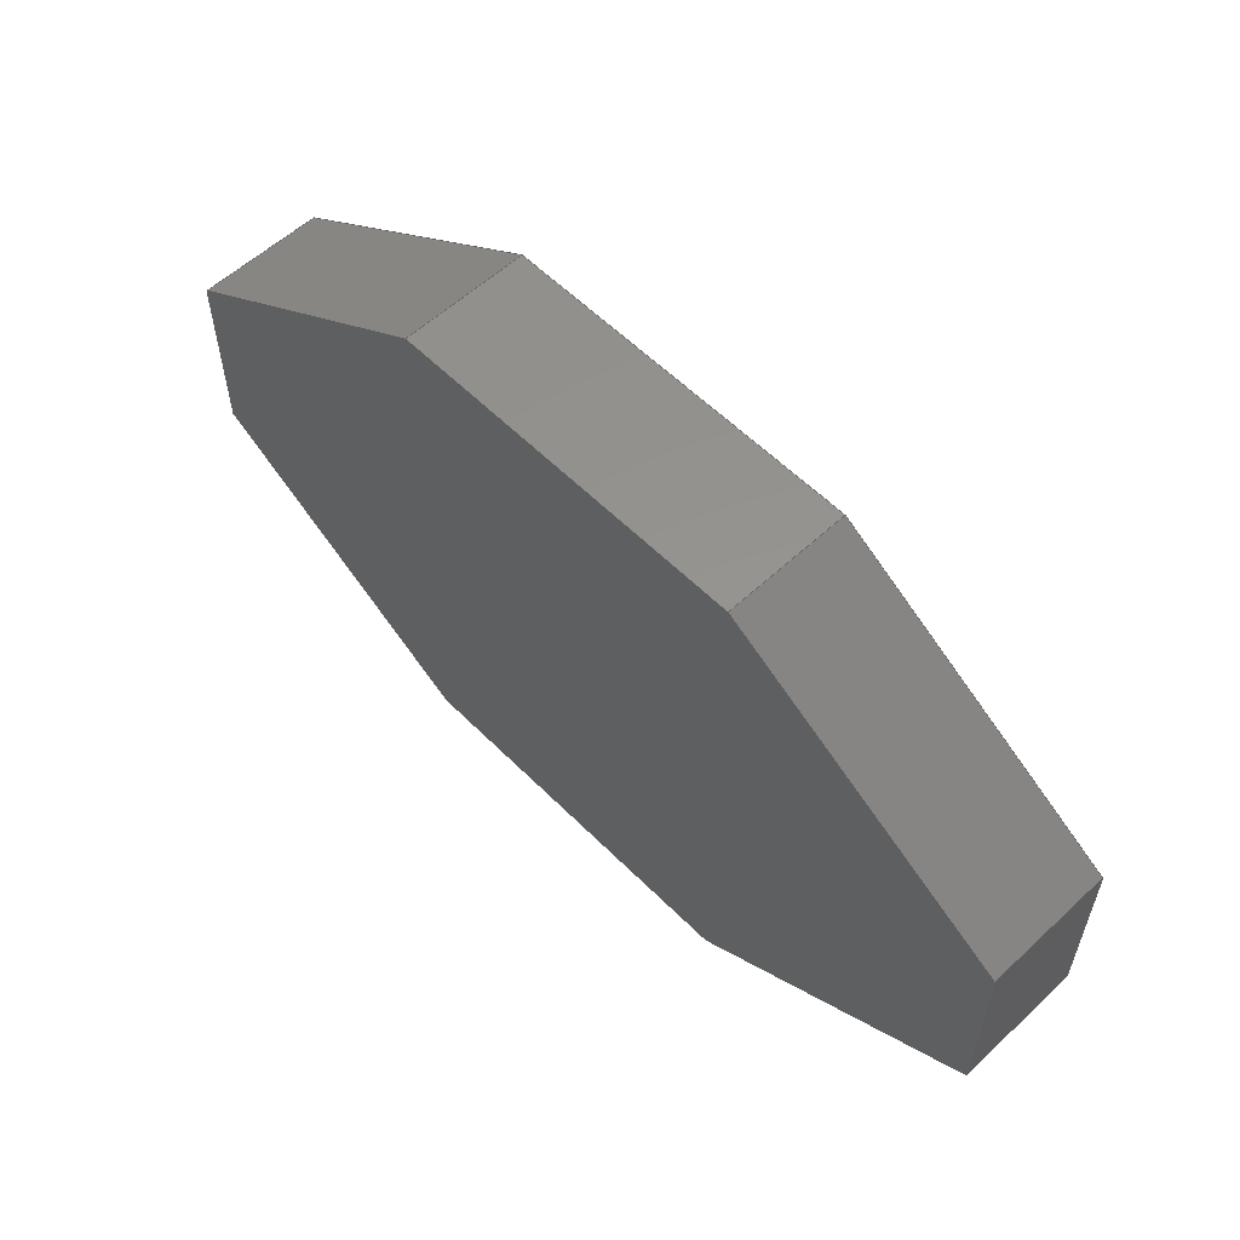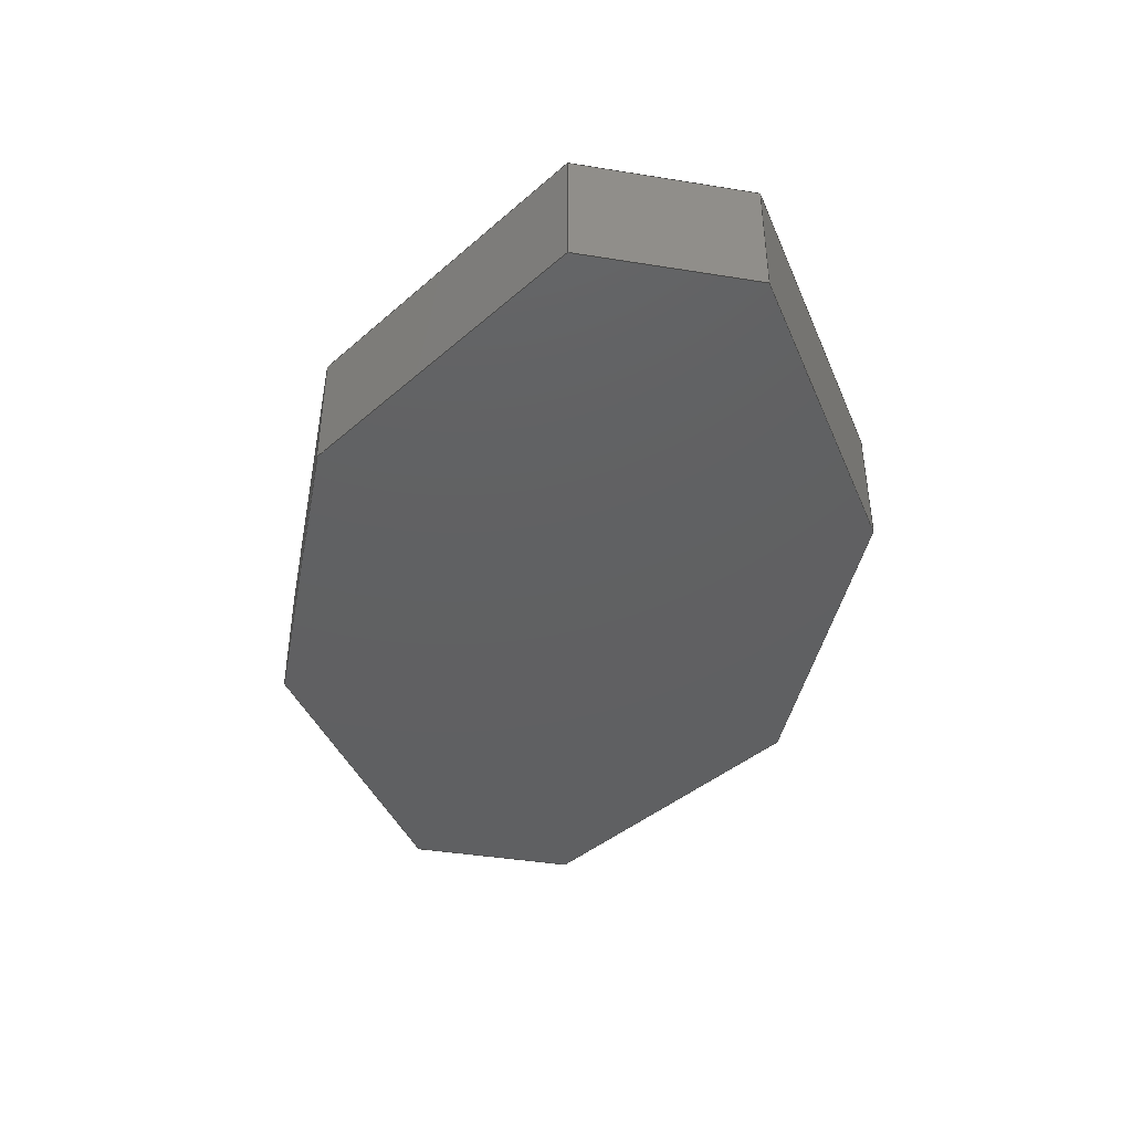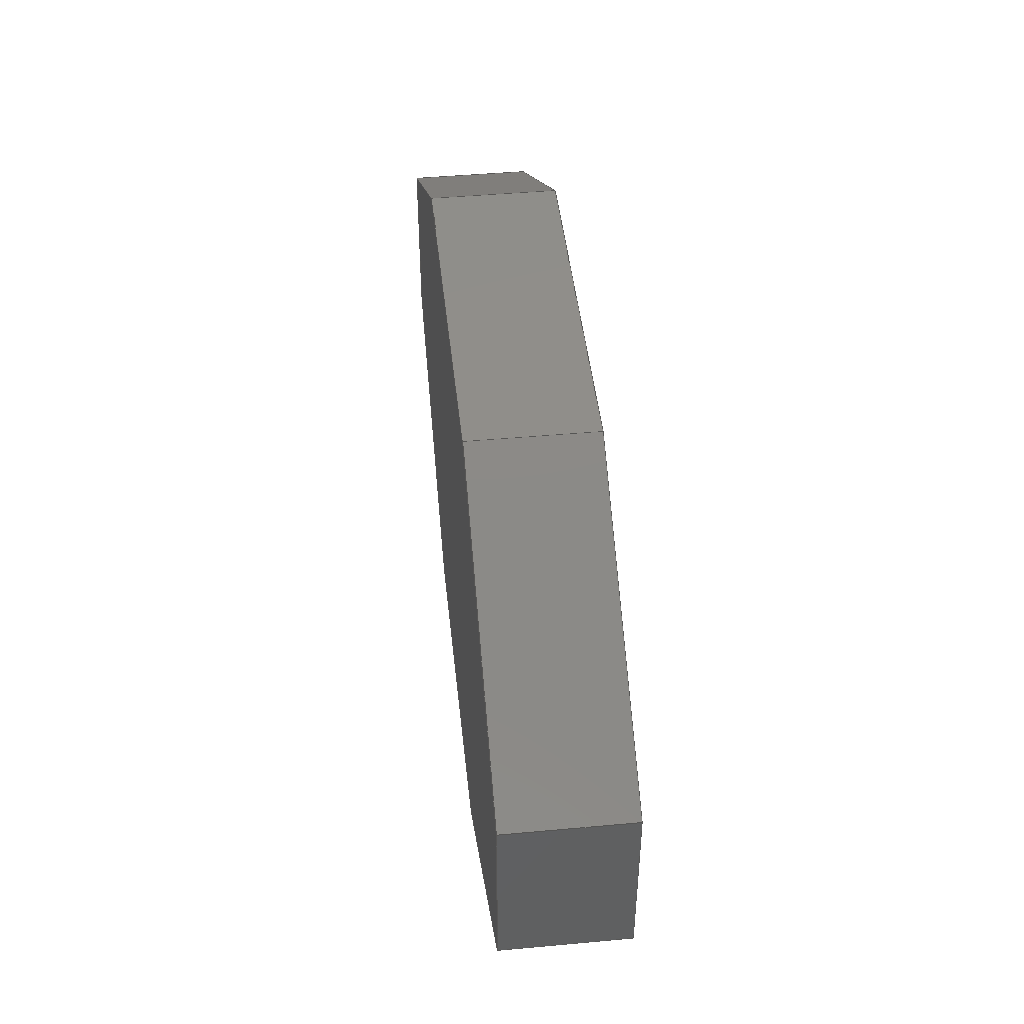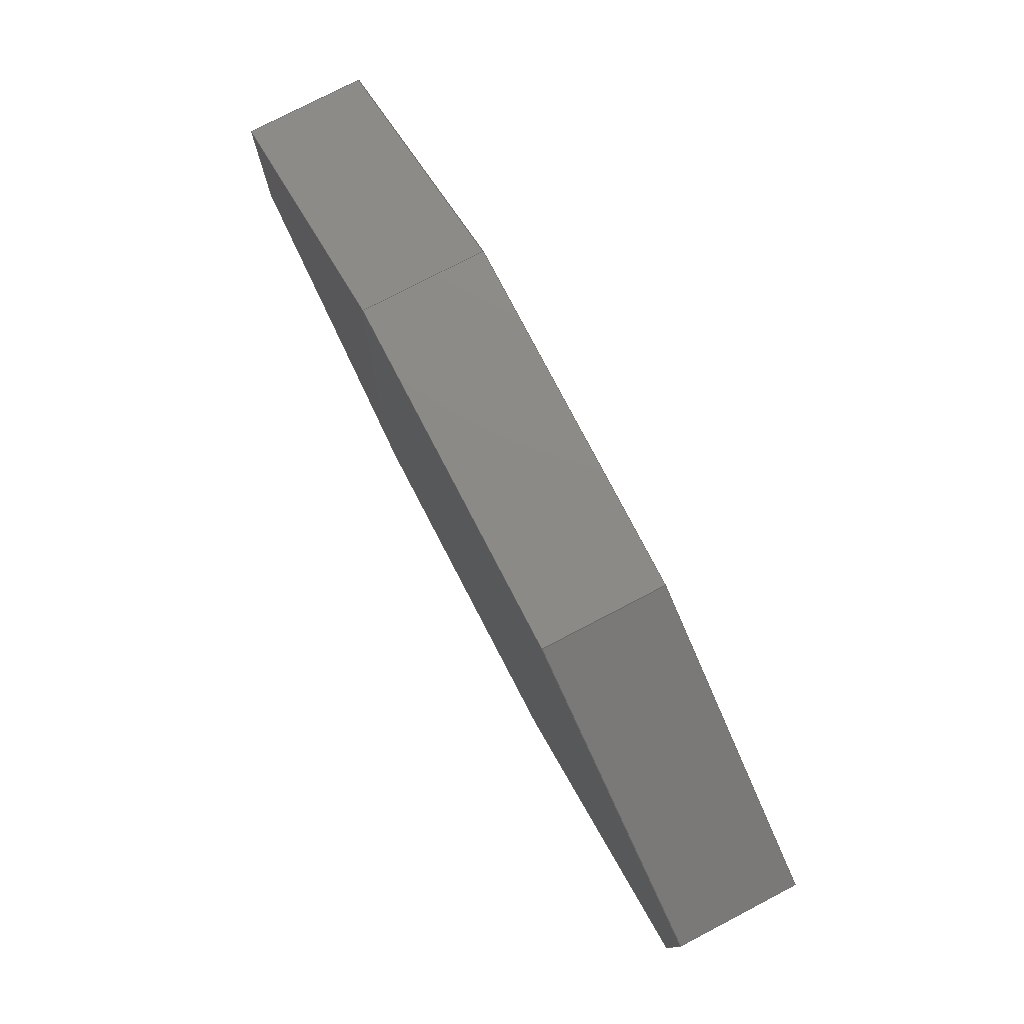
<metadata>
{"format":"step","ext":"step","renderer":"f3d","projection":"perspective","resolution":1024,"background":"white","views":[{"elev":57.2,"azim":46.0,"up":"+Y"},{"elev":-41.6,"azim":79.0,"up":"+Z"},{"elev":45.6,"azim":-96.0,"up":"+Y"},{"elev":77.4,"azim":-117.5,"up":"+Y"}]}
</metadata>
<code>
ISO-10303-21;
DATA;
#1=MECHANICAL_DESIGN_GEOMETRIC_PRESENTATION_REPRESENTATION('',(#4),#306);
#2=SHAPE_REPRESENTATION_RELATIONSHIP('SRR','None',#313,#3);
#3=ADVANCED_BREP_SHAPE_REPRESENTATION('',(#5),#305);
#4=STYLED_ITEM('',(#323),#5);
#5=MANIFOLD_SOLID_BREP('Body1',#182);
#6=FACE_OUTER_BOUND('',#16,.T.);
#7=FACE_OUTER_BOUND('',#17,.T.);
#8=FACE_OUTER_BOUND('',#18,.T.);
#9=FACE_OUTER_BOUND('',#19,.T.);
#10=FACE_OUTER_BOUND('',#20,.T.);
#11=FACE_OUTER_BOUND('',#21,.T.);
#12=FACE_OUTER_BOUND('',#22,.T.);
#13=FACE_OUTER_BOUND('',#23,.T.);
#14=FACE_OUTER_BOUND('',#24,.T.);
#15=FACE_OUTER_BOUND('',#25,.T.);
#16=EDGE_LOOP('',(#114,#115,#116,#117));
#17=EDGE_LOOP('',(#118,#119,#120,#121));
#18=EDGE_LOOP('',(#122,#123,#124,#125));
#19=EDGE_LOOP('',(#126,#127,#128,#129));
#20=EDGE_LOOP('',(#130,#131,#132,#133));
#21=EDGE_LOOP('',(#134,#135,#136,#137));
#22=EDGE_LOOP('',(#138,#139,#140,#141));
#23=EDGE_LOOP('',(#142,#143,#144,#145));
#24=EDGE_LOOP('',(#146,#147,#148,#149,#150,#151,#152,#153));
#25=EDGE_LOOP('',(#154,#155,#156,#157,#158,#159,#160,#161));
#26=LINE('',#256,#50);
#27=LINE('',#258,#51);
#28=LINE('',#260,#52);
#29=LINE('',#261,#53);
#30=LINE('',#264,#54);
#31=LINE('',#266,#55);
#32=LINE('',#267,#56);
#33=LINE('',#270,#57);
#34=LINE('',#272,#58);
#35=LINE('',#273,#59);
#36=LINE('',#276,#60);
#37=LINE('',#278,#61);
#38=LINE('',#279,#62);
#39=LINE('',#282,#63);
#40=LINE('',#284,#64);
#41=LINE('',#285,#65);
#42=LINE('',#288,#66);
#43=LINE('',#290,#67);
#44=LINE('',#291,#68);
#45=LINE('',#294,#69);
#46=LINE('',#296,#70);
#47=LINE('',#297,#71);
#48=LINE('',#299,#72);
#49=LINE('',#300,#73);
#50=VECTOR('',#210,10);
#51=VECTOR('',#211,10);
#52=VECTOR('',#212,10);
#53=VECTOR('',#213,10);
#54=VECTOR('',#216,10);
#55=VECTOR('',#217,10);
#56=VECTOR('',#218,10);
#57=VECTOR('',#221,10);
#58=VECTOR('',#222,10);
#59=VECTOR('',#223,10);
#60=VECTOR('',#226,10);
#61=VECTOR('',#227,10);
#62=VECTOR('',#228,10);
#63=VECTOR('',#231,10);
#64=VECTOR('',#232,10);
#65=VECTOR('',#233,10);
#66=VECTOR('',#236,10);
#67=VECTOR('',#237,10);
#68=VECTOR('',#238,10);
#69=VECTOR('',#241,10);
#70=VECTOR('',#242,10);
#71=VECTOR('',#243,10);
#72=VECTOR('',#246,10);
#73=VECTOR('',#247,10);
#74=VERTEX_POINT('',#254);
#75=VERTEX_POINT('',#255);
#76=VERTEX_POINT('',#257);
#77=VERTEX_POINT('',#259);
#78=VERTEX_POINT('',#263);
#79=VERTEX_POINT('',#265);
#80=VERTEX_POINT('',#269);
#81=VERTEX_POINT('',#271);
#82=VERTEX_POINT('',#275);
#83=VERTEX_POINT('',#277);
#84=VERTEX_POINT('',#281);
#85=VERTEX_POINT('',#283);
#86=VERTEX_POINT('',#287);
#87=VERTEX_POINT('',#289);
#88=VERTEX_POINT('',#293);
#89=VERTEX_POINT('',#295);
#90=EDGE_CURVE('',#74,#75,#26,.T.);
#91=EDGE_CURVE('',#74,#76,#27,.T.);
#92=EDGE_CURVE('',#77,#76,#28,.T.);
#93=EDGE_CURVE('',#75,#77,#29,.T.);
#94=EDGE_CURVE('',#75,#78,#30,.T.);
#95=EDGE_CURVE('',#79,#77,#31,.T.);
#96=EDGE_CURVE('',#78,#79,#32,.T.);
#97=EDGE_CURVE('',#78,#80,#33,.T.);
#98=EDGE_CURVE('',#81,#79,#34,.T.);
#99=EDGE_CURVE('',#80,#81,#35,.T.);
#100=EDGE_CURVE('',#80,#82,#36,.T.);
#101=EDGE_CURVE('',#83,#81,#37,.T.);
#102=EDGE_CURVE('',#82,#83,#38,.T.);
#103=EDGE_CURVE('',#82,#84,#39,.T.);
#104=EDGE_CURVE('',#85,#83,#40,.T.);
#105=EDGE_CURVE('',#84,#85,#41,.T.);
#106=EDGE_CURVE('',#84,#86,#42,.T.);
#107=EDGE_CURVE('',#87,#85,#43,.T.);
#108=EDGE_CURVE('',#86,#87,#44,.T.);
#109=EDGE_CURVE('',#86,#88,#45,.T.);
#110=EDGE_CURVE('',#89,#87,#46,.T.);
#111=EDGE_CURVE('',#88,#89,#47,.T.);
#112=EDGE_CURVE('',#74,#88,#48,.T.);
#113=EDGE_CURVE('',#76,#89,#49,.T.);
#114=ORIENTED_EDGE('',*,*,#90,.F.);
#115=ORIENTED_EDGE('',*,*,#91,.T.);
#116=ORIENTED_EDGE('',*,*,#92,.F.);
#117=ORIENTED_EDGE('',*,*,#93,.F.);
#118=ORIENTED_EDGE('',*,*,#94,.F.);
#119=ORIENTED_EDGE('',*,*,#93,.T.);
#120=ORIENTED_EDGE('',*,*,#95,.F.);
#121=ORIENTED_EDGE('',*,*,#96,.F.);
#122=ORIENTED_EDGE('',*,*,#97,.F.);
#123=ORIENTED_EDGE('',*,*,#96,.T.);
#124=ORIENTED_EDGE('',*,*,#98,.F.);
#125=ORIENTED_EDGE('',*,*,#99,.F.);
#126=ORIENTED_EDGE('',*,*,#100,.F.);
#127=ORIENTED_EDGE('',*,*,#99,.T.);
#128=ORIENTED_EDGE('',*,*,#101,.F.);
#129=ORIENTED_EDGE('',*,*,#102,.F.);
#130=ORIENTED_EDGE('',*,*,#103,.F.);
#131=ORIENTED_EDGE('',*,*,#102,.T.);
#132=ORIENTED_EDGE('',*,*,#104,.F.);
#133=ORIENTED_EDGE('',*,*,#105,.F.);
#134=ORIENTED_EDGE('',*,*,#106,.F.);
#135=ORIENTED_EDGE('',*,*,#105,.T.);
#136=ORIENTED_EDGE('',*,*,#107,.F.);
#137=ORIENTED_EDGE('',*,*,#108,.F.);
#138=ORIENTED_EDGE('',*,*,#109,.F.);
#139=ORIENTED_EDGE('',*,*,#108,.T.);
#140=ORIENTED_EDGE('',*,*,#110,.F.);
#141=ORIENTED_EDGE('',*,*,#111,.F.);
#142=ORIENTED_EDGE('',*,*,#112,.T.);
#143=ORIENTED_EDGE('',*,*,#111,.T.);
#144=ORIENTED_EDGE('',*,*,#113,.F.);
#145=ORIENTED_EDGE('',*,*,#91,.F.);
#146=ORIENTED_EDGE('',*,*,#113,.T.);
#147=ORIENTED_EDGE('',*,*,#110,.T.);
#148=ORIENTED_EDGE('',*,*,#107,.T.);
#149=ORIENTED_EDGE('',*,*,#104,.T.);
#150=ORIENTED_EDGE('',*,*,#101,.T.);
#151=ORIENTED_EDGE('',*,*,#98,.T.);
#152=ORIENTED_EDGE('',*,*,#95,.T.);
#153=ORIENTED_EDGE('',*,*,#92,.T.);
#154=ORIENTED_EDGE('',*,*,#112,.F.);
#155=ORIENTED_EDGE('',*,*,#90,.T.);
#156=ORIENTED_EDGE('',*,*,#94,.T.);
#157=ORIENTED_EDGE('',*,*,#97,.T.);
#158=ORIENTED_EDGE('',*,*,#100,.T.);
#159=ORIENTED_EDGE('',*,*,#103,.T.);
#160=ORIENTED_EDGE('',*,*,#106,.T.);
#161=ORIENTED_EDGE('',*,*,#109,.T.);
#162=PLANE('',#196);
#163=PLANE('',#197);
#164=PLANE('',#198);
#165=PLANE('',#199);
#166=PLANE('',#200);
#167=PLANE('',#201);
#168=PLANE('',#202);
#169=PLANE('',#203);
#170=PLANE('',#204);
#171=PLANE('',#205);
#172=ADVANCED_FACE('',(#6),#162,.T.);
#173=ADVANCED_FACE('',(#7),#163,.T.);
#174=ADVANCED_FACE('',(#8),#164,.T.);
#175=ADVANCED_FACE('',(#9),#165,.T.);
#176=ADVANCED_FACE('',(#10),#166,.T.);
#177=ADVANCED_FACE('',(#11),#167,.T.);
#178=ADVANCED_FACE('',(#12),#168,.T.);
#179=ADVANCED_FACE('',(#13),#169,.T.);
#180=ADVANCED_FACE('',(#14),#170,.T.);
#181=ADVANCED_FACE('',(#15),#171,.F.);
#182=CLOSED_SHELL('',(#172,#173,#174,#175,#176,#177,#178,#179,#180,#181));
#183=DERIVED_UNIT_ELEMENT(#185,1);
#184=DERIVED_UNIT_ELEMENT(#308,3);
#185=(
MASS_UNIT()
NAMED_UNIT(*)
SI_UNIT(.KILO.,.GRAM.)
);
#186=DERIVED_UNIT((#183,#184));
#187=MEASURE_REPRESENTATION_ITEM('density measure',
POSITIVE_RATIO_MEASURE(7850),#186);
#188=PROPERTY_DEFINITION_REPRESENTATION(#193,#190);
#189=PROPERTY_DEFINITION_REPRESENTATION(#194,#191);
#190=REPRESENTATION('material name',(#192),#305);
#191=REPRESENTATION('density',(#187),#305);
#192=DESCRIPTIVE_REPRESENTATION_ITEM('Steel','Steel');
#193=PROPERTY_DEFINITION('material property','material name',#315);
#194=PROPERTY_DEFINITION('material property','density of part',#315);
#195=AXIS2_PLACEMENT_3D('placement',#252,#206,#207);
#196=AXIS2_PLACEMENT_3D('',#253,#208,#209);
#197=AXIS2_PLACEMENT_3D('',#262,#214,#215);
#198=AXIS2_PLACEMENT_3D('',#268,#219,#220);
#199=AXIS2_PLACEMENT_3D('',#274,#224,#225);
#200=AXIS2_PLACEMENT_3D('',#280,#229,#230);
#201=AXIS2_PLACEMENT_3D('',#286,#234,#235);
#202=AXIS2_PLACEMENT_3D('',#292,#239,#240);
#203=AXIS2_PLACEMENT_3D('',#298,#244,#245);
#204=AXIS2_PLACEMENT_3D('',#301,#248,#249);
#205=AXIS2_PLACEMENT_3D('',#302,#250,#251);
#206=DIRECTION('axis',(0,0,1));
#207=DIRECTION('refdir',(1,0,0));
#208=DIRECTION('center_axis',(-0.541,0.841,0));
#209=DIRECTION('ref_axis',(-0.841,-0.541,0));
#210=DIRECTION('',(0.841,0.541,0));
#211=DIRECTION('',(0,0,1));
#212=DIRECTION('',(-0.841,-0.541,0));
#213=DIRECTION('',(0,0,1));
#214=DIRECTION('center_axis',(-1.559e-16,1,0));
#215=DIRECTION('ref_axis',(-1,-1.559e-16,0));
#216=DIRECTION('',(1,1.559e-16,0));
#217=DIRECTION('',(-1,-1.559e-16,0));
#218=DIRECTION('',(0,0,1));
#219=DIRECTION('center_axis',(0.541,0.841,0));
#220=DIRECTION('ref_axis',(-0.841,0.541,0));
#221=DIRECTION('',(0.841,-0.541,0));
#222=DIRECTION('',(-0.841,0.541,0));
#223=DIRECTION('',(0,0,1));
#224=DIRECTION('center_axis',(1,-6.192e-16,0));
#225=DIRECTION('ref_axis',(6.192e-16,1,0));
#226=DIRECTION('',(-6.192e-16,-1,0));
#227=DIRECTION('',(6.192e-16,1,0));
#228=DIRECTION('',(0,0,1));
#229=DIRECTION('center_axis',(0.541,-0.841,0));
#230=DIRECTION('ref_axis',(0.841,0.541,0));
#231=DIRECTION('',(-0.841,-0.541,0));
#232=DIRECTION('',(0.841,0.541,0));
#233=DIRECTION('',(0,0,1));
#234=DIRECTION('center_axis',(-3.118e-16,-1,0));
#235=DIRECTION('ref_axis',(1,-3.118e-16,0));
#236=DIRECTION('',(-1,3.118e-16,0));
#237=DIRECTION('',(1,-3.118e-16,0));
#238=DIRECTION('',(0,0,1));
#239=DIRECTION('center_axis',(-0.541,-0.841,0));
#240=DIRECTION('ref_axis',(0.841,-0.541,0));
#241=DIRECTION('',(-0.841,0.541,0));
#242=DIRECTION('',(0.841,-0.541,0));
#243=DIRECTION('',(0,0,1));
#244=DIRECTION('center_axis',(-1,-6.192e-16,0));
#245=DIRECTION('ref_axis',(6.192e-16,-1,0));
#246=DIRECTION('',(6.192e-16,-1,0));
#247=DIRECTION('',(6.192e-16,-1,0));
#248=DIRECTION('center_axis',(0,0,1));
#249=DIRECTION('ref_axis',(1,0,0));
#250=DIRECTION('center_axis',(0,0,1));
#251=DIRECTION('ref_axis',(1,0,0));
#252=CARTESIAN_POINT('',(0,0,0));
#253=CARTESIAN_POINT('Origin',(-28.49,44.17,0));
#254=CARTESIAN_POINT('',(-74.86,14.34,0));
#255=CARTESIAN_POINT('',(-28.49,44.17,0));
#256=CARTESIAN_POINT('',(-74.86,14.34,0));
#257=CARTESIAN_POINT('',(-74.86,14.34,20));
#258=CARTESIAN_POINT('',(-74.86,14.34,0));
#259=CARTESIAN_POINT('',(-28.49,44.17,20));
#260=CARTESIAN_POINT('',(-74.86,14.34,20));
#261=CARTESIAN_POINT('',(-28.49,44.17,0));
#262=CARTESIAN_POINT('Origin',(28.49,44.17,0));
#263=CARTESIAN_POINT('',(28.49,44.17,0));
#264=CARTESIAN_POINT('',(-28.49,44.17,0));
#265=CARTESIAN_POINT('',(28.49,44.17,20));
#266=CARTESIAN_POINT('',(-28.49,44.17,20));
#267=CARTESIAN_POINT('',(28.49,44.17,0));
#268=CARTESIAN_POINT('Origin',(74.86,14.34,0));
#269=CARTESIAN_POINT('',(74.86,14.34,0));
#270=CARTESIAN_POINT('',(28.49,44.17,0));
#271=CARTESIAN_POINT('',(74.86,14.34,20));
#272=CARTESIAN_POINT('',(28.49,44.17,20));
#273=CARTESIAN_POINT('',(74.86,14.34,0));
#274=CARTESIAN_POINT('Origin',(74.86,-14.34,0));
#275=CARTESIAN_POINT('',(74.86,-14.34,0));
#276=CARTESIAN_POINT('',(74.86,14.34,0));
#277=CARTESIAN_POINT('',(74.86,-14.34,20));
#278=CARTESIAN_POINT('',(74.86,14.34,20));
#279=CARTESIAN_POINT('',(74.86,-14.34,0));
#280=CARTESIAN_POINT('Origin',(28.49,-44.17,0));
#281=CARTESIAN_POINT('',(28.49,-44.17,0));
#282=CARTESIAN_POINT('',(74.86,-14.34,0));
#283=CARTESIAN_POINT('',(28.49,-44.17,20));
#284=CARTESIAN_POINT('',(74.86,-14.34,20));
#285=CARTESIAN_POINT('',(28.49,-44.17,0));
#286=CARTESIAN_POINT('Origin',(-28.49,-44.17,0));
#287=CARTESIAN_POINT('',(-28.49,-44.17,0));
#288=CARTESIAN_POINT('',(28.49,-44.17,0));
#289=CARTESIAN_POINT('',(-28.49,-44.17,20));
#290=CARTESIAN_POINT('',(28.49,-44.17,20));
#291=CARTESIAN_POINT('',(-28.49,-44.17,0));
#292=CARTESIAN_POINT('Origin',(-74.86,-14.34,0));
#293=CARTESIAN_POINT('',(-74.86,-14.34,0));
#294=CARTESIAN_POINT('',(-28.49,-44.17,0));
#295=CARTESIAN_POINT('',(-74.86,-14.34,20));
#296=CARTESIAN_POINT('',(-28.49,-44.17,20));
#297=CARTESIAN_POINT('',(-74.86,-14.34,0));
#298=CARTESIAN_POINT('Origin',(-74.86,14.34,0));
#299=CARTESIAN_POINT('',(-74.86,14.34,0));
#300=CARTESIAN_POINT('',(-74.86,14.34,20));
#301=CARTESIAN_POINT('Origin',(0,3.553e-14,20));
#302=CARTESIAN_POINT('Origin',(0,3.553e-14,0));
#303=UNCERTAINTY_MEASURE_WITH_UNIT(LENGTH_MEASURE(0.01),#307,
'DISTANCE_ACCURACY_VALUE',
'Maximum model space distance between geometric entities at asserted c
onnectivities');
#304=UNCERTAINTY_MEASURE_WITH_UNIT(LENGTH_MEASURE(0.01),#307,
'DISTANCE_ACCURACY_VALUE',
'Maximum model space distance between geometric entities at asserted c
onnectivities');
#305=(
GEOMETRIC_REPRESENTATION_CONTEXT(3)
GLOBAL_UNCERTAINTY_ASSIGNED_CONTEXT((#303))
GLOBAL_UNIT_ASSIGNED_CONTEXT((#307,#309,#310))
REPRESENTATION_CONTEXT('','3D')
);
#306=(
GEOMETRIC_REPRESENTATION_CONTEXT(3)
GLOBAL_UNCERTAINTY_ASSIGNED_CONTEXT((#304))
GLOBAL_UNIT_ASSIGNED_CONTEXT((#307,#309,#310))
REPRESENTATION_CONTEXT('','3D')
);
#307=(
LENGTH_UNIT()
NAMED_UNIT(*)
SI_UNIT(.MILLI.,.METRE.)
);
#308=(
LENGTH_UNIT()
NAMED_UNIT(*)
SI_UNIT($,.METRE.)
);
#309=(
NAMED_UNIT(*)
PLANE_ANGLE_UNIT()
SI_UNIT($,.RADIAN.)
);
#310=(
NAMED_UNIT(*)
SI_UNIT($,.STERADIAN.)
SOLID_ANGLE_UNIT()
);
#311=SHAPE_DEFINITION_REPRESENTATION(#312,#313);
#312=PRODUCT_DEFINITION_SHAPE('',$,#315);
#313=SHAPE_REPRESENTATION('',(#195),#305);
#314=PRODUCT_DEFINITION_CONTEXT('part definition',#319,'design');
#315=PRODUCT_DEFINITION('Untitled','Untitled',#316,#314);
#316=PRODUCT_DEFINITION_FORMATION('',$,#321);
#317=PRODUCT_RELATED_PRODUCT_CATEGORY('Untitled','Untitled',(#321));
#318=APPLICATION_PROTOCOL_DEFINITION('international standard',
'automotive_design',2009,#319);
#319=APPLICATION_CONTEXT(
'Core Data for Automotive Mechanical Design Process');
#320=PRODUCT_CONTEXT('part definition',#319,'mechanical');
#321=PRODUCT('Untitled','Untitled',$,(#320));
#322=PRESENTATION_STYLE_ASSIGNMENT((#324));
#323=PRESENTATION_STYLE_ASSIGNMENT((#325));
#324=SURFACE_STYLE_USAGE(.BOTH.,#326);
#325=SURFACE_STYLE_USAGE(.BOTH.,#327);
#326=SURFACE_SIDE_STYLE('',(#328));
#327=SURFACE_SIDE_STYLE('',(#329));
#328=SURFACE_STYLE_FILL_AREA(#330);
#329=SURFACE_STYLE_FILL_AREA(#331);
#330=FILL_AREA_STYLE('Steel - Satin',(#332));
#331=FILL_AREA_STYLE('Titanium - Polished',(#333));
#332=FILL_AREA_STYLE_COLOUR('Steel - Satin',#334);
#333=FILL_AREA_STYLE_COLOUR('Titanium - Polished',#335);
#334=COLOUR_RGB('Steel - Satin',0.6275,0.6275,0.6275);
#335=COLOUR_RGB('Titanium - Polished',0.749,0.7294,
0.702);
ENDSEC;
END-ISO-10303-21;

</code>
